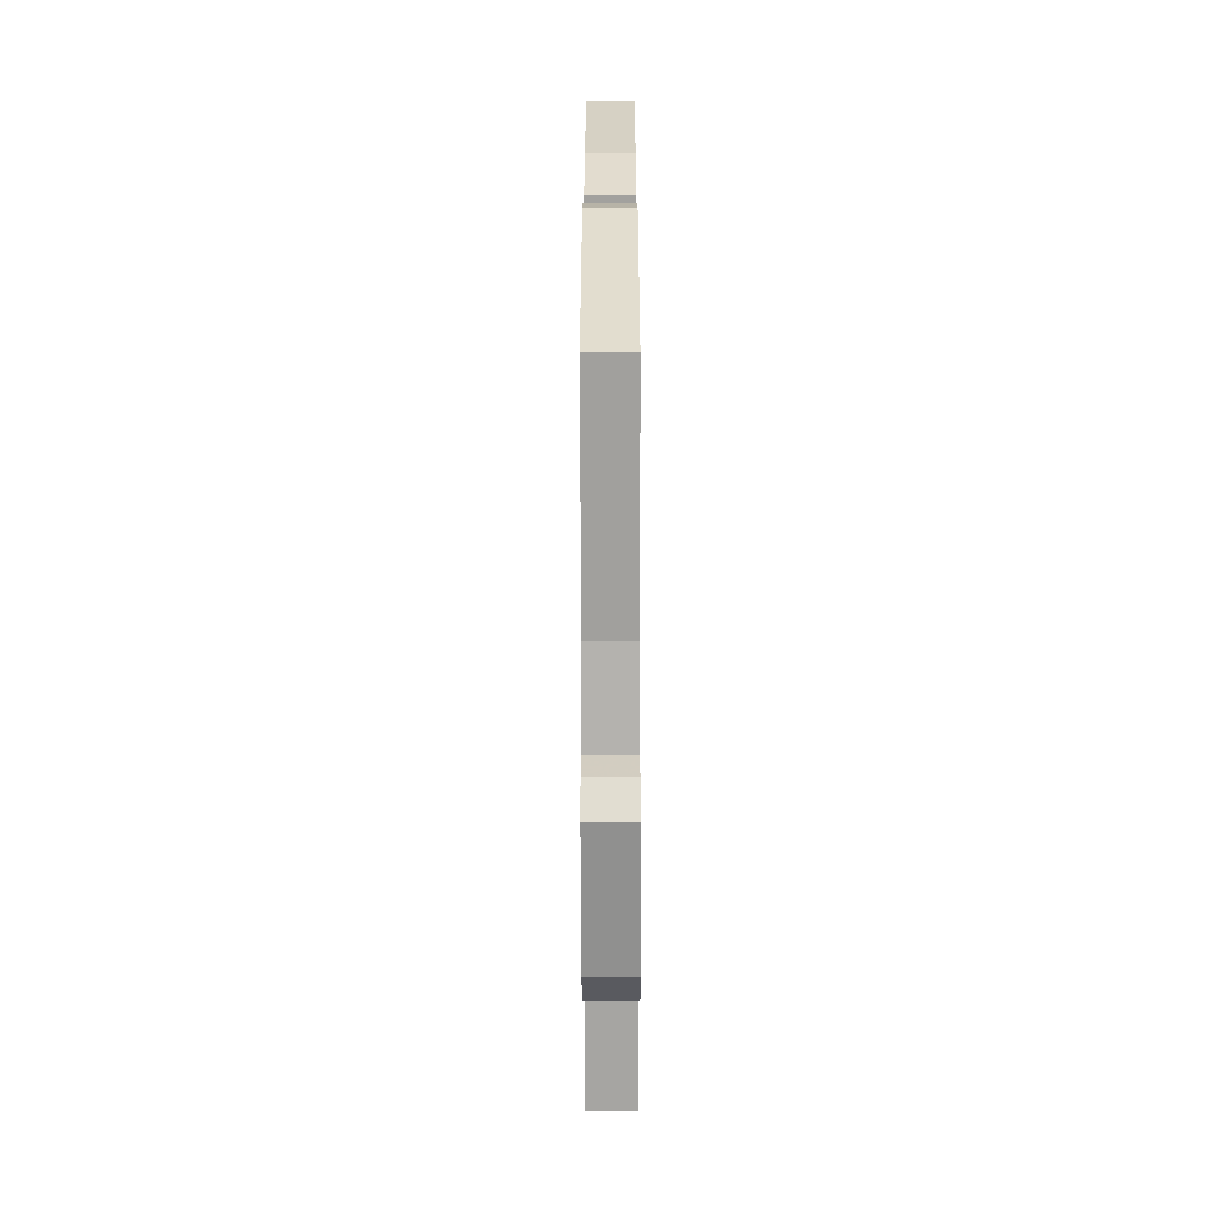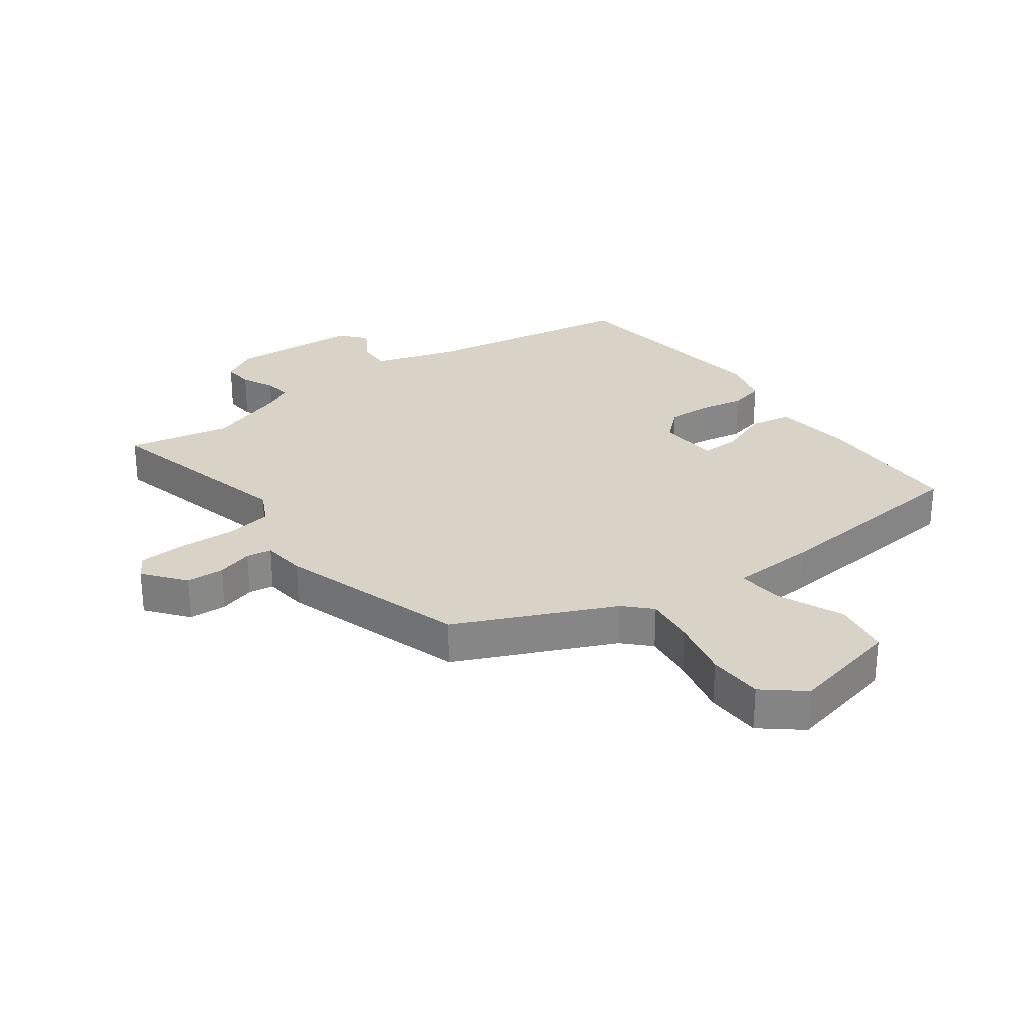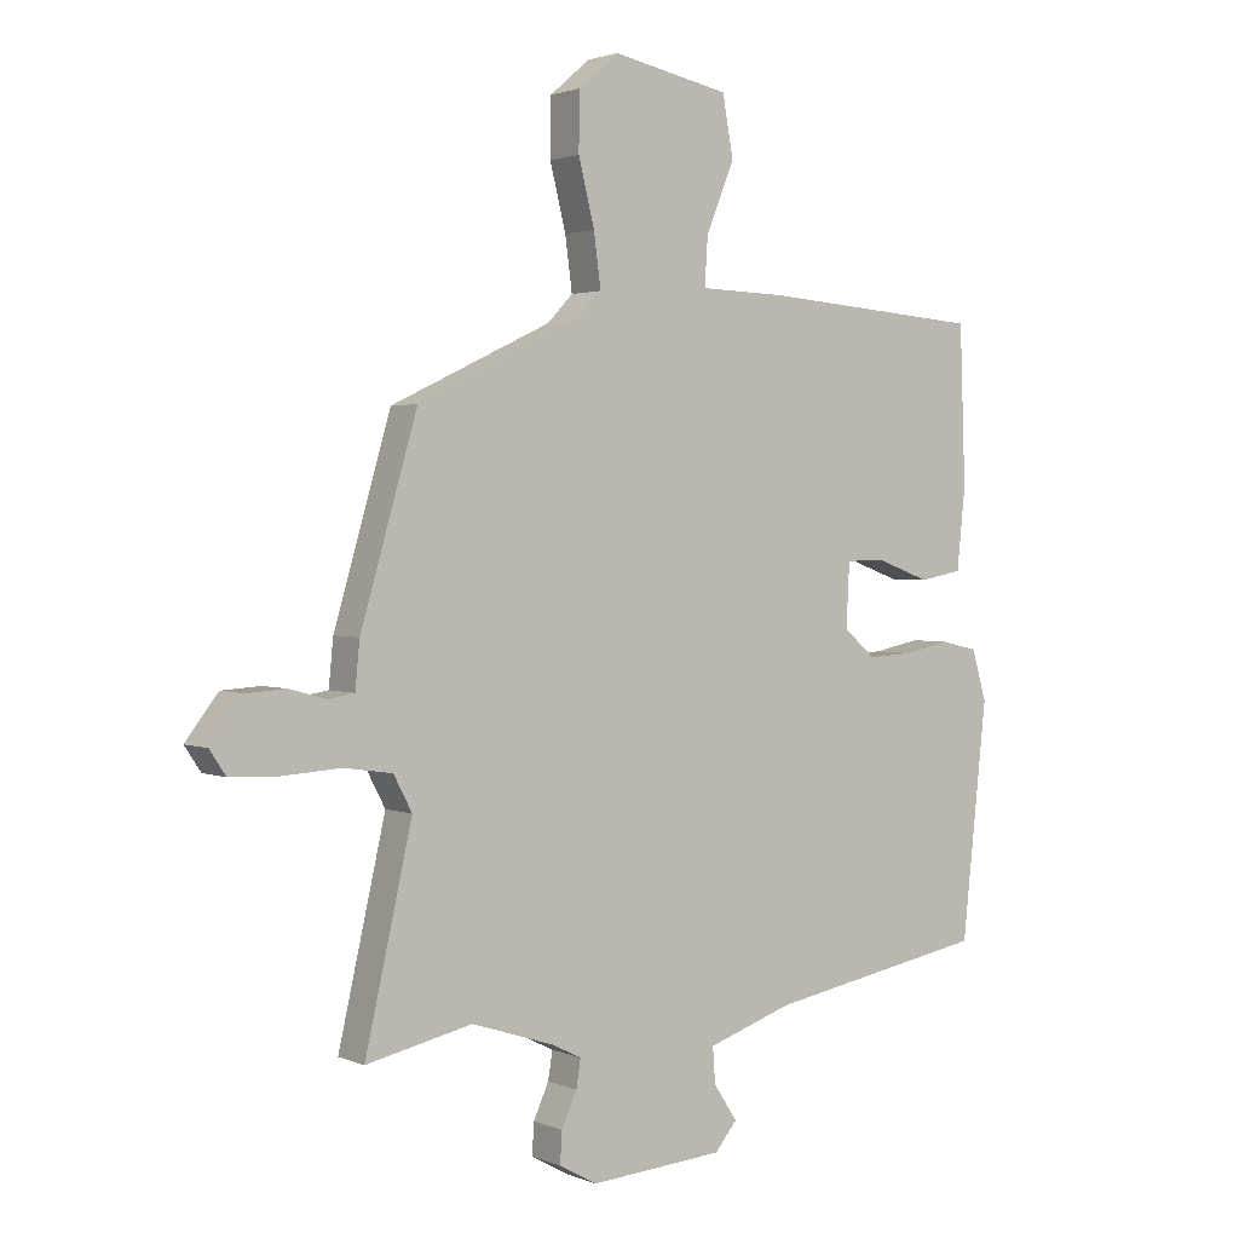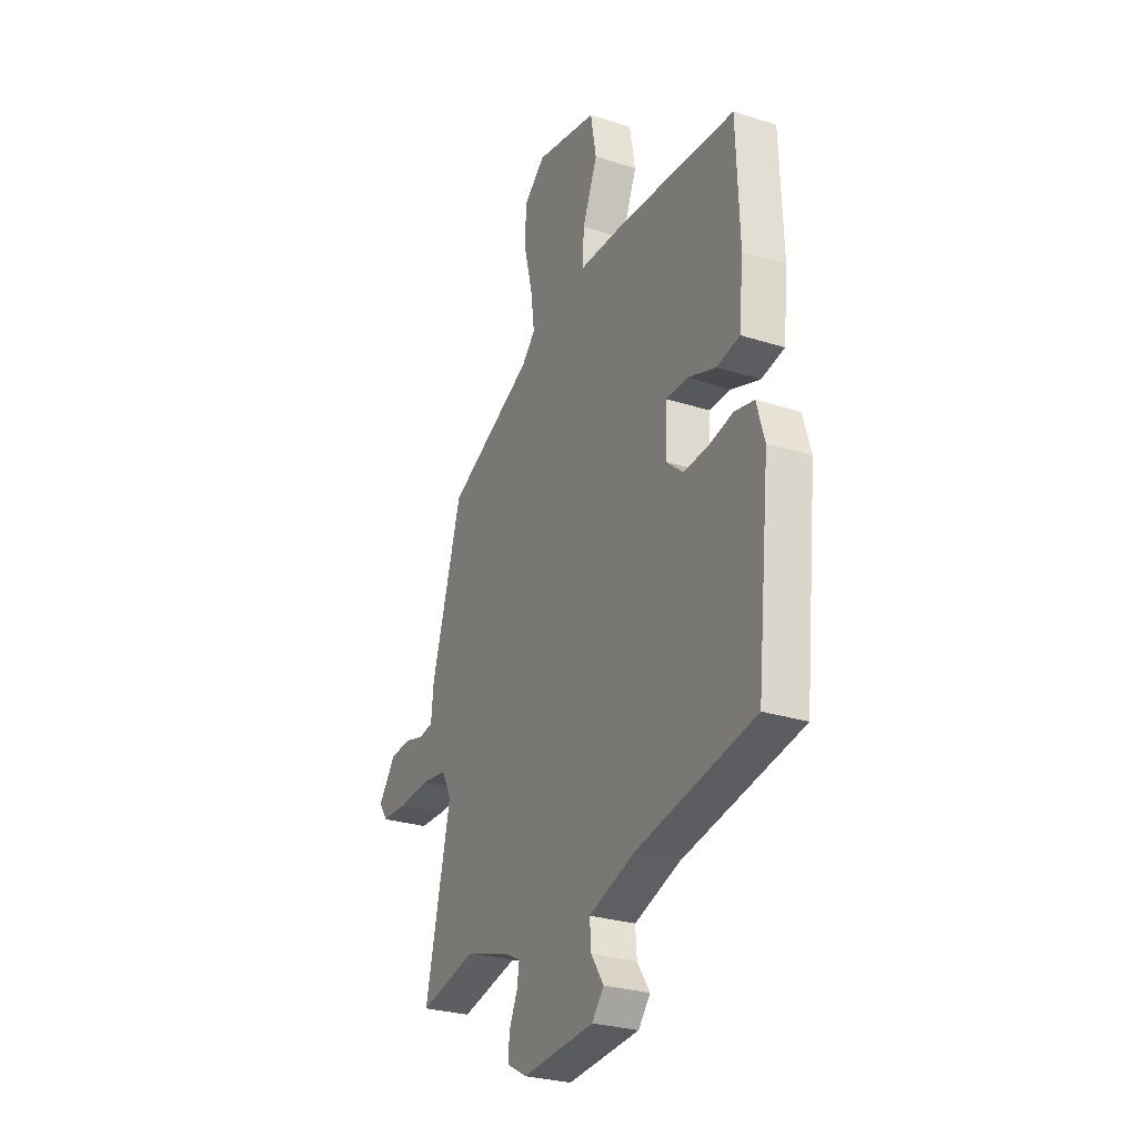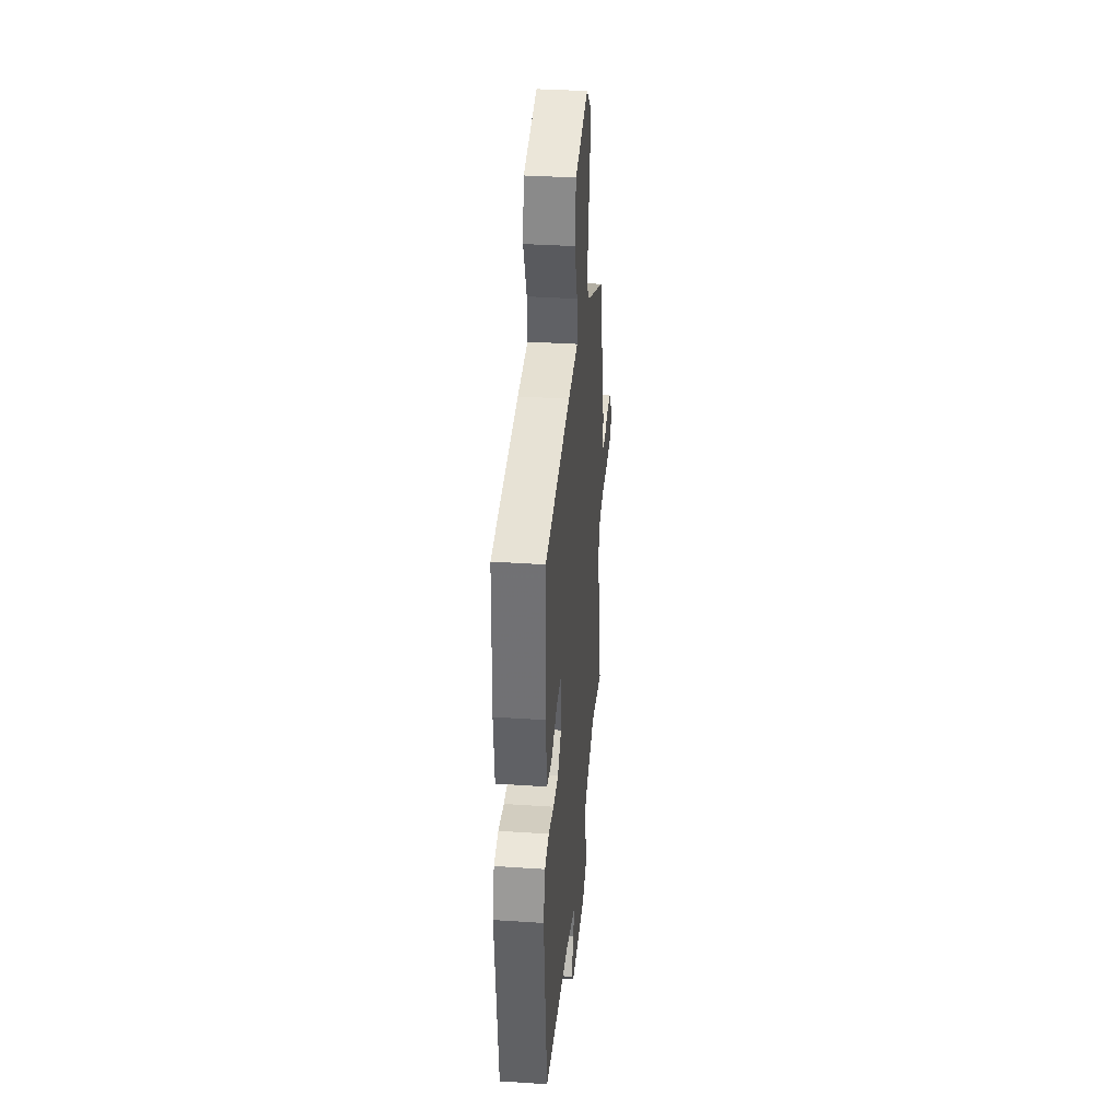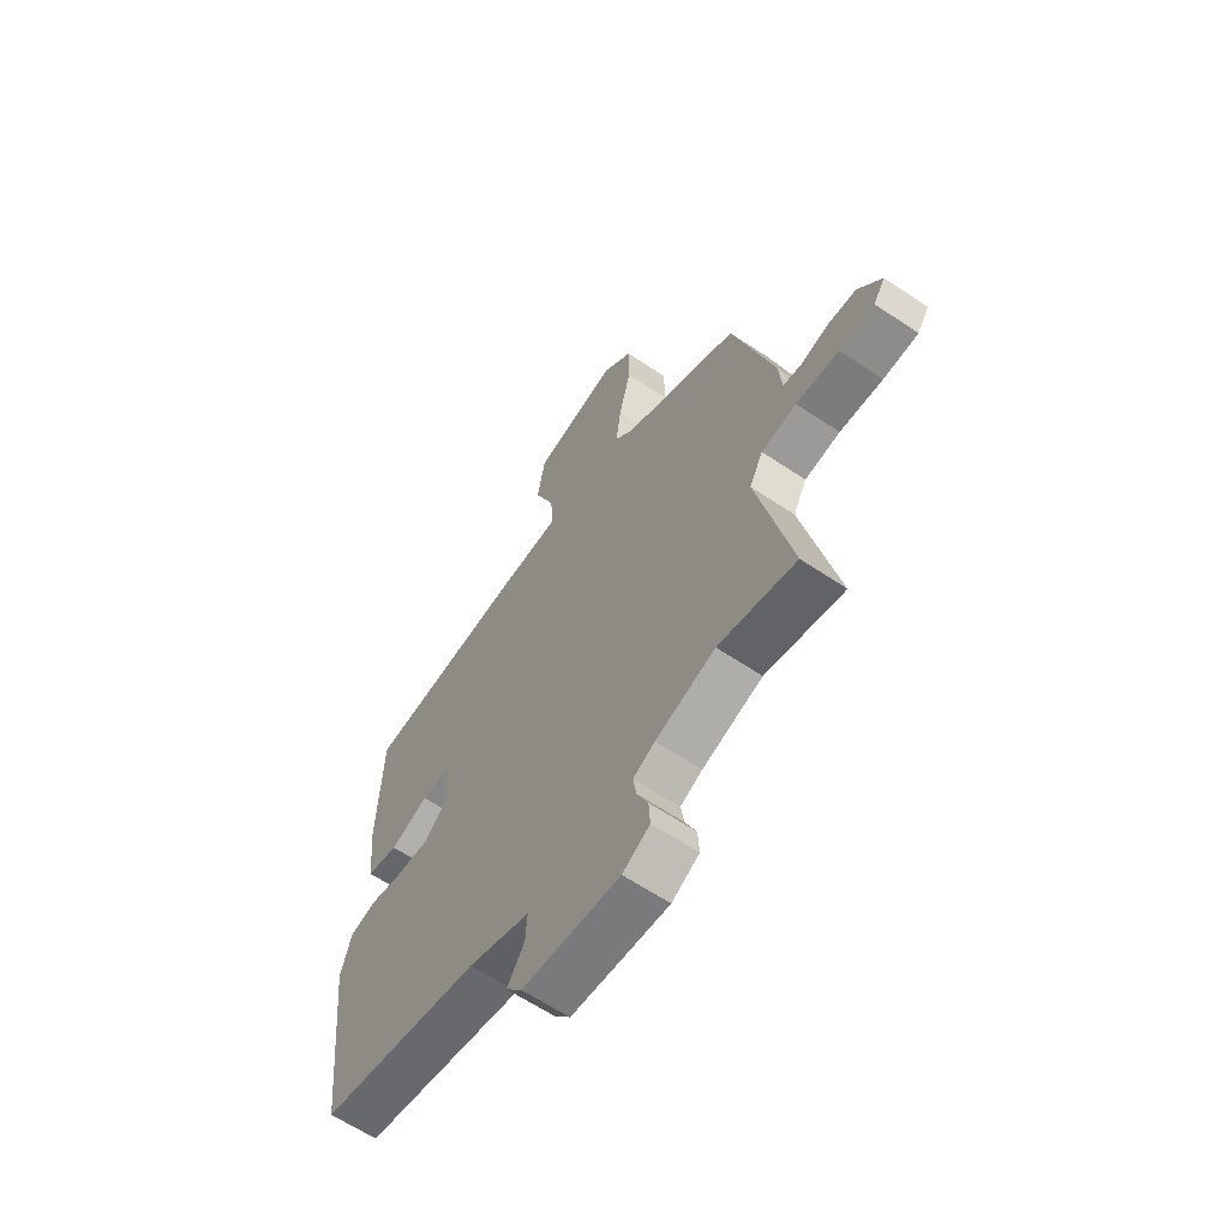
<metadata>
{"format":"obj","ext":"obj","renderer":"f3d","projection":"perspective","resolution":1024,"background":"white","views":[{"elev":-61.1,"azim":90.1,"up":"+Z"},{"elev":28.1,"azim":-37.3,"up":"+Y"},{"elev":2.1,"azim":-35.2,"up":"+Z"},{"elev":-27.8,"azim":64.1,"up":"+Z"},{"elev":36.1,"azim":95.0,"up":"+Z"},{"elev":-62.1,"azim":-124.4,"up":"+Z"}]}
</metadata>
<code>
v 0.495 0.07 0.499
v 0.504 0.07 0.253
v 0.491 0.07 0.126
v 0.424 0.07 0.113
v 0.341 0.07 0.143
v 0.278 0.07 0.143
v 0.273 0.07 0.043
v 0.323 0.07 0
v 0.394 0.07 0.004
v 0.467 0.07 0.019
v 0.524 0.07 0.006
v 0.547 0.07 -0.073
v 0.508 0.07 -0.438
v 0.161 0.07 -0.502
v 0.028 0.07 -0.547
v 0.032 0.07 -0.603
v 0.069 0.07 -0.659
v 0.034 0.07 -0.701
v -0.176 0.07 -0.717
v -0.235 0.07 -0.684
v -0.232 0.07 -0.635
v -0.208 0.07 -0.582
v -0.201 0.07 -0.538
v -0.248 0.07 -0.515
v -0.377 0.07 -0.473
v -0.544 0.07 -0.51
v -0.47 0.07 -0.184
v -0.499 0.07 -0.129
v -0.575 0.07 -0.118
v -0.668 0.07 -0.124
v -0.743 0.07 -0.121
v -0.768 0.07 -0.083
v -0.717 0.07 -0.016
v -0.655 0.07 -0.012
v -0.597 0.07 -0.028
v -0.556 0.07 -0.021
v -0.549 0.07 0.051
v -0.46 0.07 0.356
v -0.207 0.07 0.476
v -0.167 0.07 0.518
v -0.178 0.07 0.601
v -0.203 0.07 0.701
v -0.202 0.07 0.791
v -0.139 0.07 0.845
v 0.044 0.07 0.807
v 0.061 0.07 0.713
v 0.017 0.07 0.606
v 0.012 0.07 0.53
v 0.149 0.07 0.526
v 0.495 0 0.499
v 0.504 0 0.253
v 0.491 0 0.126
v 0.424 0 0.113
v 0.341 0 0.143
v 0.278 0 0.143
v 0.273 0 0.043
v 0.323 0 0
v 0.394 0 0.004
v 0.467 0 0.019
v 0.524 0 0.006
v 0.547 0 -0.073
v 0.508 0 -0.438
v 0.161 0 -0.502
v 0.028 0 -0.547
v 0.032 0 -0.603
v 0.069 0 -0.659
v 0.034 0 -0.701
v -0.176 0 -0.717
v -0.235 0 -0.684
v -0.232 0 -0.635
v -0.208 0 -0.582
v -0.201 0 -0.538
v -0.248 0 -0.515
v -0.377 0 -0.473
v -0.544 0 -0.51
v -0.47 0 -0.184
v -0.499 0 -0.129
v -0.575 0 -0.118
v -0.668 0 -0.124
v -0.743 0 -0.121
v -0.768 0 -0.083
v -0.717 0 -0.016
v -0.655 0 -0.012
v -0.597 0 -0.028
v -0.556 0 -0.021
v -0.549 0 0.051
v -0.46 0 0.356
v -0.207 0 0.476
v -0.167 0 0.518
v -0.178 0 0.601
v -0.203 0 0.701
v -0.202 0 0.791
v -0.139 0 0.845
v 0.044 0 0.807
v 0.061 0 0.713
v 0.017 0 0.606
v 0.012 0 0.53
v 0.149 0 0.526
f 48 49 1 2
f 44 45 46 47
f 44 47 48
f 41 42 43 44
f 40 41 44 48
f 39 40 48 2
f 36 37 38 39
f 32 33 34 35
f 32 35 36
f 29 30 31 32
f 28 29 32 36
f 25 26 27
f 24 25 27
f 23 24 27 28
f 19 20 21 22
f 19 22 23
f 16 17 18 19
f 15 16 19 23
f 14 15 23 28
f 9 10 11 12
f 8 9 12 13
f 7 8 13 14
f 2 3 4 5
f 2 5 6
f 39 2 6
f 14 28 36 39
f 6 7 14 39
f 51 50 98 97
f 96 95 94 93
f 97 96 93
f 93 92 91 90
f 97 93 90 89
f 51 97 89 88
f 88 87 86 85
f 84 83 82 81
f 85 84 81
f 81 80 79 78
f 85 81 78 77
f 76 75 74
f 76 74 73
f 77 76 73 72
f 71 70 69 68
f 72 71 68
f 68 67 66 65
f 72 68 65 64
f 77 72 64 63
f 61 60 59 58
f 62 61 58 57
f 63 62 57 56
f 54 53 52 51
f 55 54 51
f 55 51 88
f 88 85 77 63
f 88 63 56 55
f 1 50 51 2
f 2 51 52 3
f 3 52 53 4
f 4 53 54 5
f 5 54 55 6
f 6 55 56 7
f 7 56 57 8
f 8 57 58 9
f 9 58 59 10
f 10 59 60 11
f 11 60 61 12
f 12 61 62 13
f 13 62 63 14
f 14 63 64 15
f 15 64 65 16
f 16 65 66 17
f 17 66 67 18
f 18 67 68 19
f 19 68 69 20
f 20 69 70 21
f 21 70 71 22
f 22 71 72 23
f 23 72 73 24
f 24 73 74 25
f 25 74 75 26
f 26 75 76 27
f 27 76 77 28
f 28 77 78 29
f 29 78 79 30
f 30 79 80 31
f 31 80 81 32
f 32 81 82 33
f 33 82 83 34
f 34 83 84 35
f 35 84 85 36
f 36 85 86 37
f 37 86 87 38
f 38 87 88 39
f 39 88 89 40
f 40 89 90 41
f 41 90 91 42
f 42 91 92 43
f 43 92 93 44
f 44 93 94 45
f 45 94 95 46
f 46 95 96 47
f 47 96 97 48
f 48 97 98 49
f 49 98 50 1

</code>
